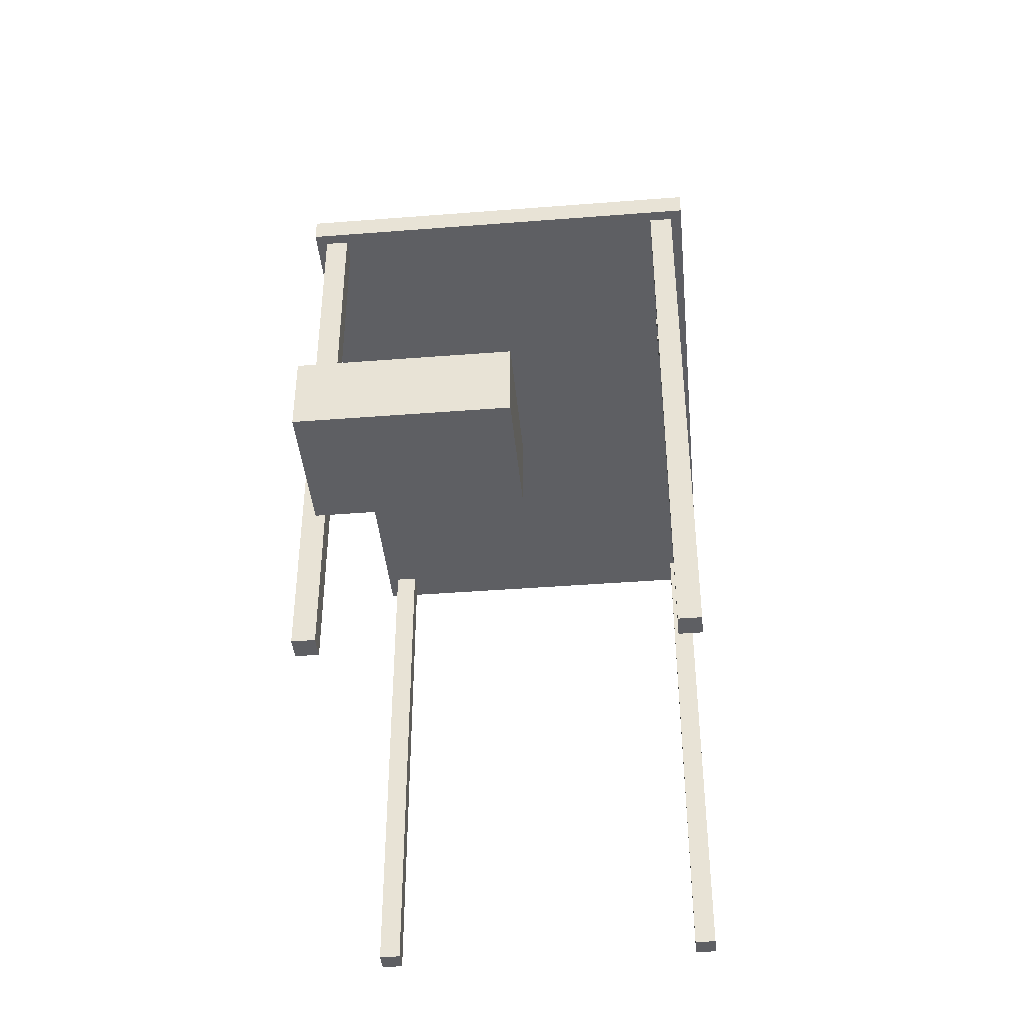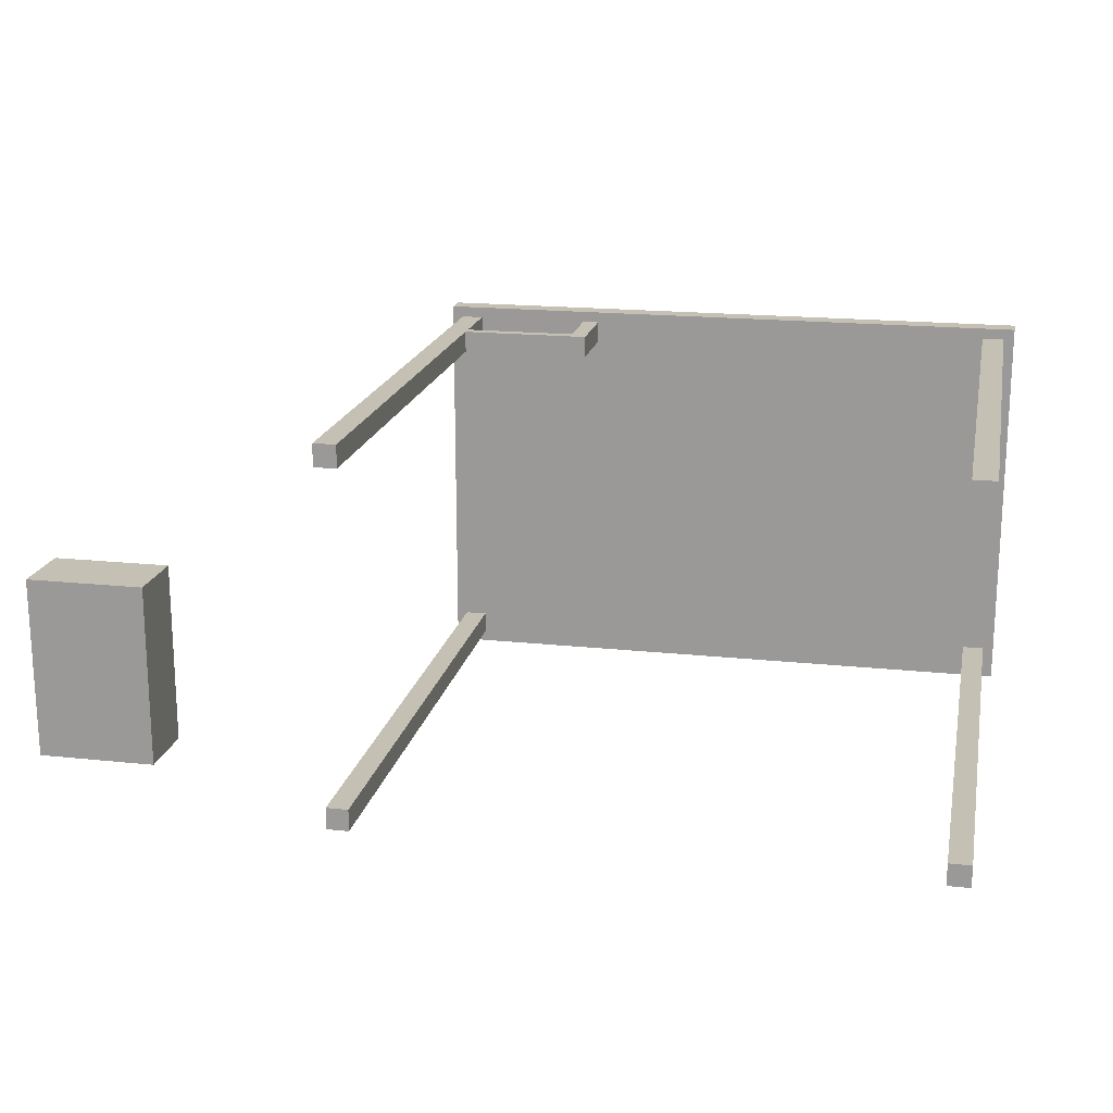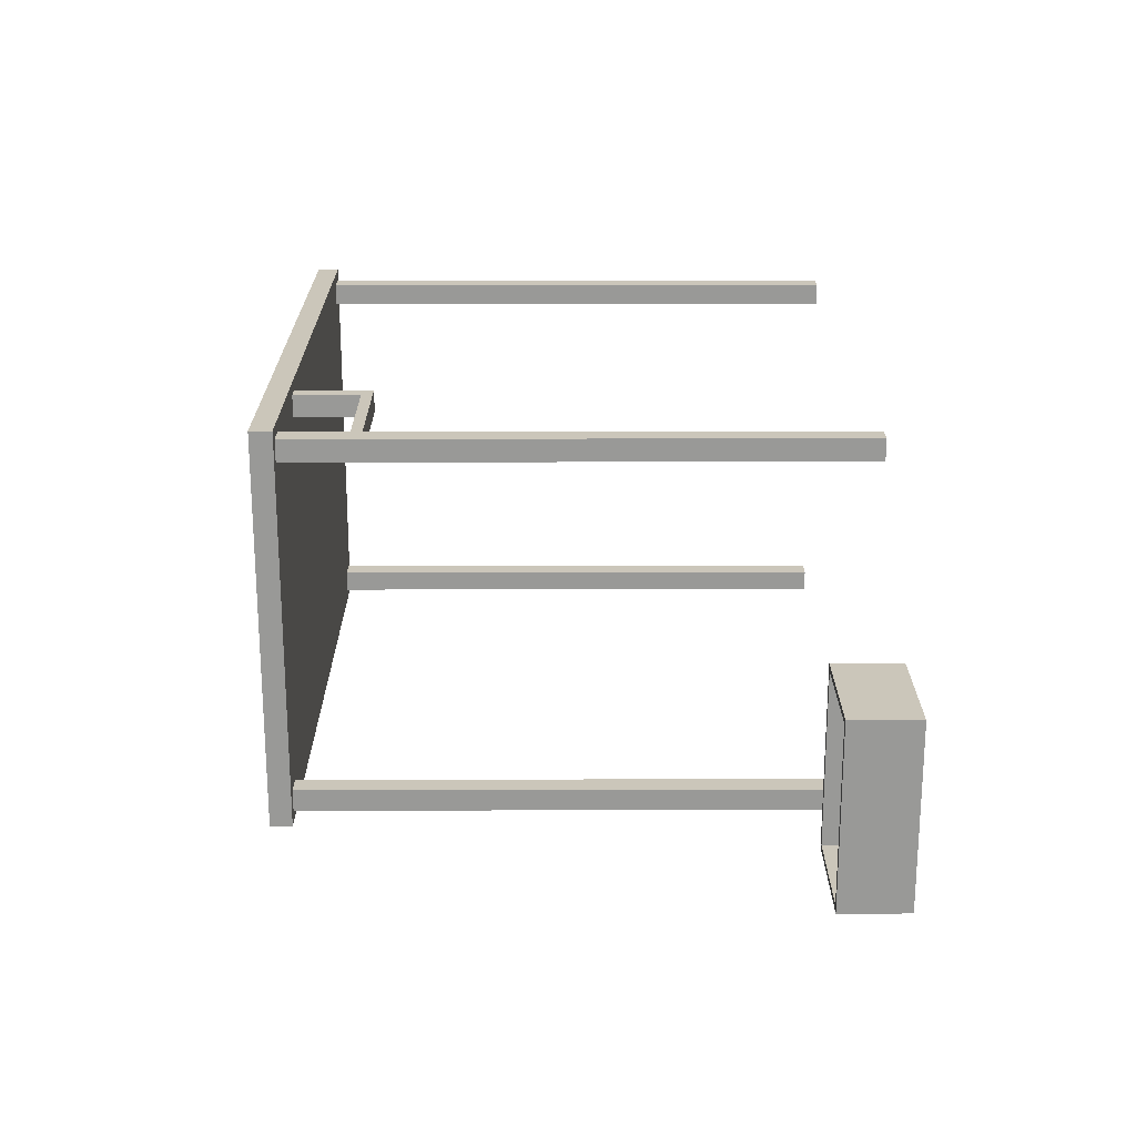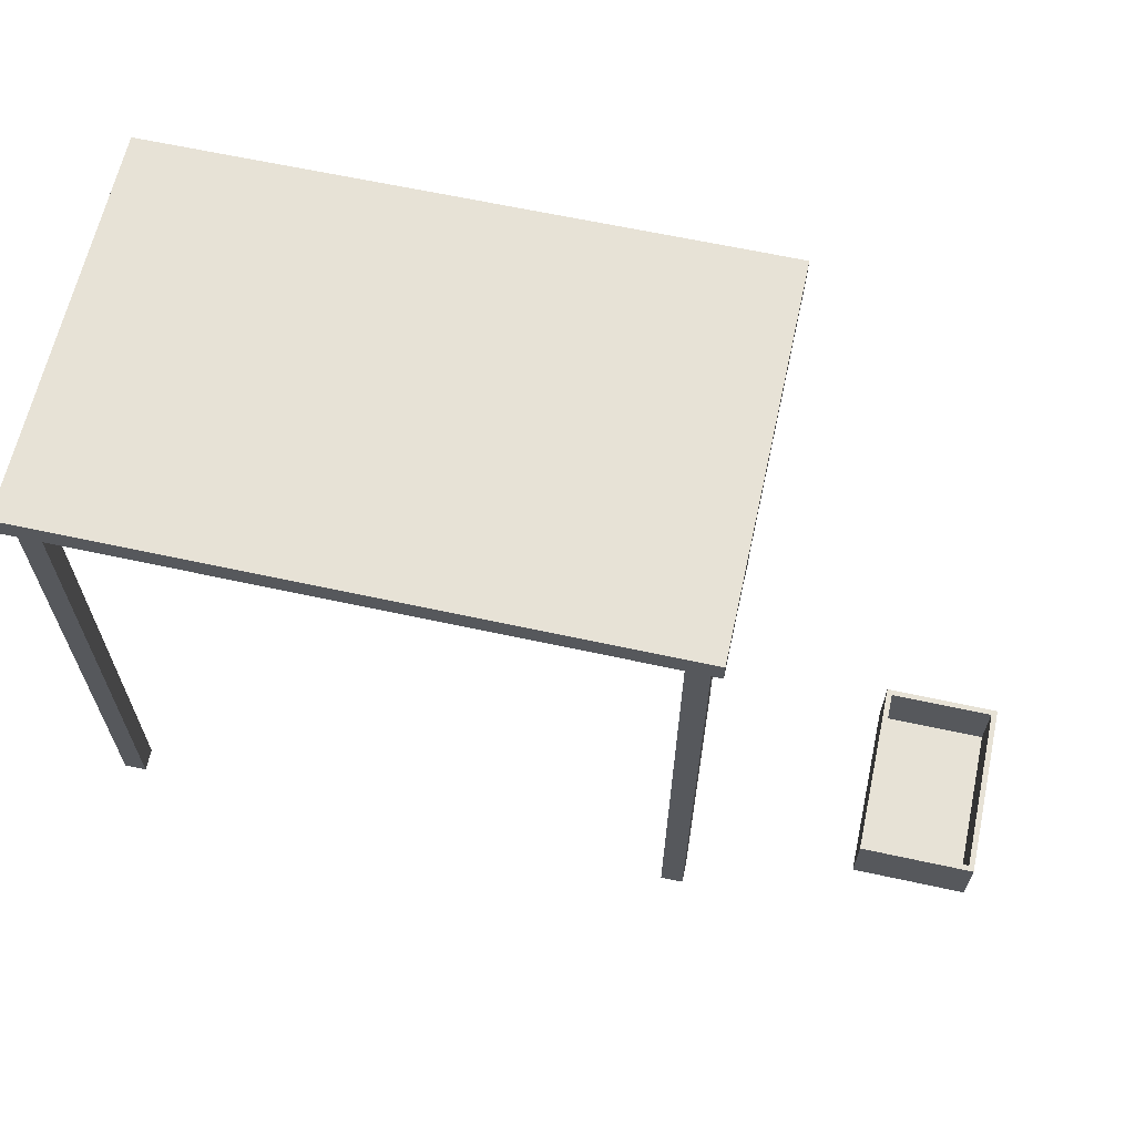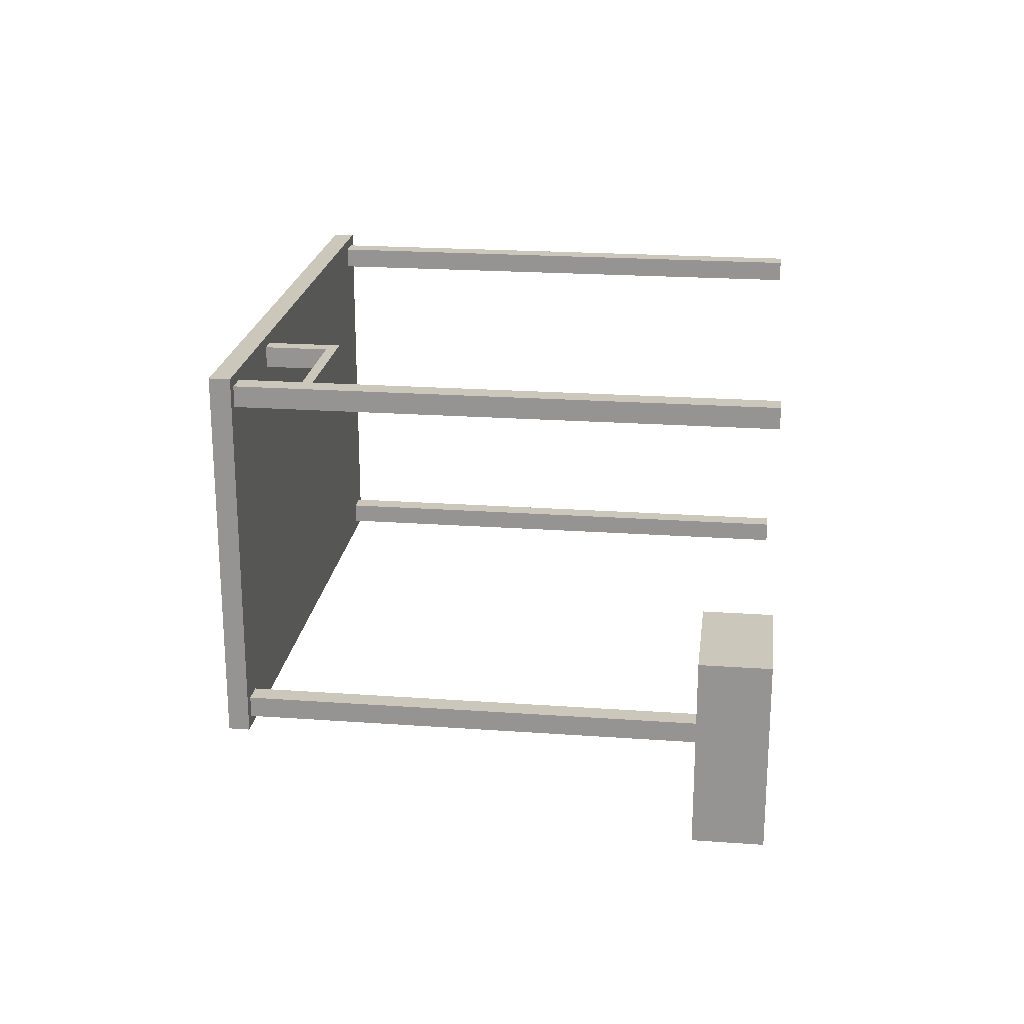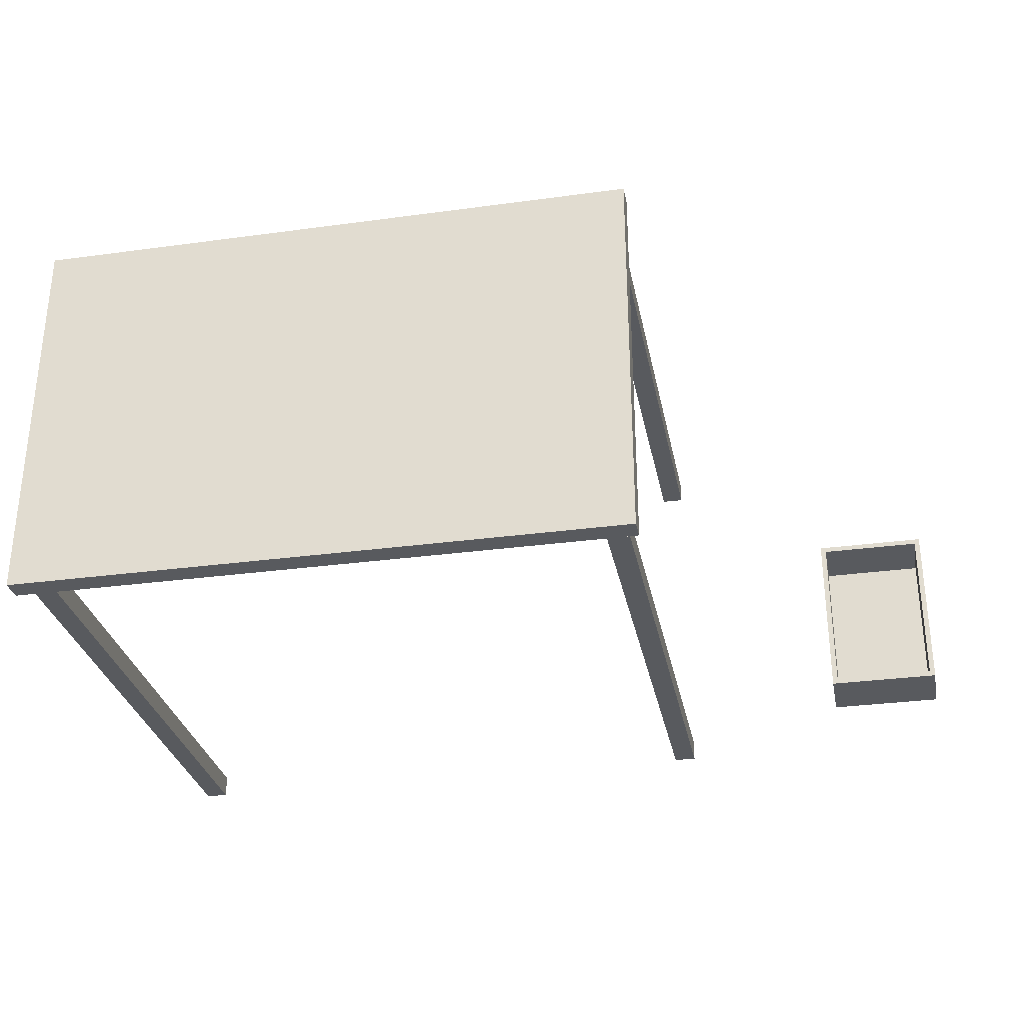
<metadata>
{"format":"obj","ext":"obj","renderer":"f3d","projection":"perspective","resolution":1024,"background":"white","views":[{"elev":-41.8,"azim":-84.6,"up":"+Y"},{"elev":18.3,"azim":11.6,"up":"+Z"},{"elev":21.2,"azim":-90.2,"up":"+Z"},{"elev":63.7,"azim":-167.6,"up":"+Y"},{"elev":21.6,"azim":-82.8,"up":"+Z"},{"elev":-30.6,"azim":-168.9,"up":"+Z"}]}
</metadata>
<code>
v 2.3 0 31.9
v 2.3 0 29.9
v 2.3 50 29.9
v 2.3 50 31.9
v 0.3 0 31.9
v 2.3 0 31.9
v 2.3 50 31.9
v 0.3 50 31.9
v 0.3 0 29.9
v 0.3 0 31.9
v 0.3 50 31.9
v 0.3 50 29.9
v 2.3 0 29.9
v 0.3 0 29.9
v 0.3 50 29.9
v 2.3 50 29.9
v 0.3 0 29.9
v 2.3 0 29.9
v 2.3 0 31.9
v 0.3 0 31.9
v 54.3 0 31.9
v 54.3 0 29.9
v 54.3 50 29.9
v 54.3 50 31.9
v 52.3 0 31.9
v 54.3 0 31.9
v 54.3 50 31.9
v 52.3 50 31.9
v 52.3 0 29.9
v 52.3 0 31.9
v 52.3 50 31.9
v 52.3 50 29.9
v 54.3 0 29.9
v 52.3 0 29.9
v 52.3 50 29.9
v 54.3 50 29.9
v 52.3 0 29.9
v 54.3 0 29.9
v 54.3 0 31.9
v 52.3 0 31.9
v 54.3 0 -2.1
v 52.3 0 -2.1
v 52.3 50 -2.1
v 54.3 50 -2.1
v 54.3 0 -0.1
v 54.3 0 -2.1
v 54.3 50 -2.1
v 54.3 50 -0.1
v 52.3 0 -0.1
v 54.3 0 -0.1
v 54.3 50 -0.1
v 52.3 50 -0.1
v 52.3 0 -2.1
v 52.3 0 -0.1
v 52.3 50 -0.1
v 52.3 50 -2.1
v 52.3 0 -0.1
v 52.3 0 -2.1
v 54.3 0 -2.1
v 54.3 0 -0.1
v 2.3 50 31.9
v 2.3 50 29.9
v 0.3 50 29.9
v 0.3 50 31.9
v 54.3 50 31.9
v 54.3 50 29.9
v 52.3 50 29.9
v 52.3 50 31.9
v 54.3 50 -2.1
v 52.3 50 -2.1
v 52.3 50 -0.1
v 54.3 50 -0.1
v -0.7 50 32.9
v -0.7 50 -3.1
v 55.3 50 -3.1
v 55.3 50 32.9
v 2.3 50 -2.1
v 0.3 50 -2.1
v 0.3 50 -0.1
v 2.3 50 -0.1
v 55.3 50 -3.1
v -0.7 50 -3.1
v -0.7 52 -3.1
v 55.3 52 -3.1
v 55.3 50 32.9
v 55.3 50 -3.1
v 55.3 52 -3.1
v 55.3 52 32.9
v -0.7 50 32.9
v 55.3 50 32.9
v 55.3 52 32.9
v -0.7 52 32.9
v -0.7 50 -3.1
v -0.7 50 32.9
v -0.7 52 32.9
v -0.7 52 -3.1
v -0.7 52 -3.1
v -0.7 52 32.9
v 55.3 52 32.9
v 55.3 52 -3.1
v 2.3 0 -2.1
v 0.3 0 -2.1
v 0.3 50 -2.1
v 2.3 50 -2.1
v 2.3 0 -0.1
v 2.3 0 -2.1
v 2.3 50 -2.1
v 2.3 50 -0.1
v 0.3 0 -0.1
v 2.3 0 -0.1
v 2.3 50 -0.1
v 0.3 50 -0.1
v 0.3 0 -2.1
v 0.3 0 -0.1
v 0.3 50 -0.1
v 0.3 50 -2.1
v 0.3 0 -0.1
v 0.3 0 -2.1
v 2.3 0 -2.1
v 2.3 0 -0.1
v 12.8 44 31.9
v 12.8 50 31.9
v 12.8 50 29.9
v 12.8 44 29.9
v 2.3 44 31.9
v 12.8 44 31.9
v 12.8 44 29.9
v 2.3 44 29.9
v 2.3 43 31.9
v 2.3 44 31.9
v 2.3 44 29.9
v 2.3 43 29.9
v 14.3 43 31.9
v 2.3 43 31.9
v 2.3 43 29.9
v 14.3 43 29.9
v 14.3 50 31.9
v 14.3 43 31.9
v 14.3 43 29.9
v 14.3 50 29.9
v 12.8 50 31.9
v 14.3 50 31.9
v 14.3 50 29.9
v 12.8 50 29.9
v 14.3 50 31.9
v 12.8 50 31.9
v 12.8 44 31.9
v 2.3 44 31.9
v 2.3 43 31.9
v 14.3 43 31.9
v 12.8 50 29.9
v 14.3 50 29.9
v 14.3 43 29.9
v 2.3 43 29.9
v 2.3 44 29.9
v 12.8 44 29.9
v -15.5 5.9 18.1
v -15.5 5.9 3
v -15.5 0.4 3
v -15.5 0.4 18.1
v -15.5 5.9 3
v -24.9 5.9 3
v -24.9 0.4 3
v -15.5 0.4 3
v -24.9 5.9 3
v -24.9 5.9 18.1
v -24.9 0.4 18.1
v -24.9 0.4 3
v -24.9 5.9 18.1
v -15.5 5.9 18.1
v -15.5 0.4 18.1
v -24.9 0.4 18.1
v -24.9 0.4 18.1
v -15.5 0.4 18.1
v -15.5 0.4 3
v -24.9 0.4 3
v -25.4 0 2.5
v -25.4 0 18.6
v -25.4 5.9 18.6
v -25.4 5.9 2.5
v -15 0 2.5
v -25.4 0 2.5
v -25.4 5.9 2.5
v -15 5.9 2.5
v -15 0 18.6
v -15 0 2.5
v -15 5.9 2.5
v -15 5.9 18.6
v -25.4 0 18.6
v -15 0 18.6
v -15 5.9 18.6
v -25.4 5.9 18.6
v -15.5 5.9 3
v -15.5 5.9 18.1
v -24.9 5.9 18.1
v -24.9 5.9 3
v -25.4 5.9 18.6
v -15 5.9 18.6
v -15 5.9 2.5
v -25.4 5.9 2.5
v -15 0 18.6
v -25.4 0 18.6
v -25.4 0 2.5
v -15 0 2.5
g 14b9c308-e2a0-11ea-8064-54bf646e7e1f
f 1 2 4
f 4 2 3
g 14bad246-e2a0-11ea-8d4f-54bf646e7e1f
f 5 6 8
f 8 6 7
g 14bbe1a4-e2a0-11ea-80ce-54bf646e7e1f
f 9 10 12
f 12 10 11
g 14bcca26-e2a0-11ea-99bf-54bf646e7e1f
f 13 14 16
f 16 14 15
g 14bf3658-e2a0-11ea-8518-54bf646e7e1f
f 17 18 20
f 20 18 19
g 14b5acae-e2a0-11ea-bedd-54bf646e7e1f
f 21 22 24
f 24 22 23
g 14b647ac-e2a0-11ea-a8e3-54bf646e7e1f
f 25 26 28
f 28 26 27
g 14b6e2c0-e2a0-11ea-8791-54bf646e7e1f
f 29 30 32
f 32 30 31
g 14b77d98-e2a0-11ea-acd4-54bf646e7e1f
f 33 34 36
f 36 34 35
g 14b8b3a2-e2a0-11ea-a89c-54bf646e7e1f
f 37 38 40
f 40 38 39
g 14b257e4-e2a0-11ea-be00-54bf646e7e1f
f 41 42 44
f 44 42 43
g 14b2cc22-e2a0-11ea-9c1c-54bf646e7e1f
f 45 46 48
f 48 46 47
g 14b36728-e2a0-11ea-93b0-54bf646e7e1f
f 49 50 52
f 52 50 51
g 14b40234-e2a0-11ea-b9a0-54bf646e7e1f
f 53 54 56
f 56 54 55
g 14b53854-e2a0-11ea-bf4f-54bf646e7e1f
f 58 59 57
f 57 59 60
g 150b10e6-e2a0-11ea-8e93-54bf646e7e1f
f 62 67 61
f 61 67 68
f 61 68 73
f 73 68 76
f 76 68 65
f 76 65 66
f 63 80 62
f 62 80 71
f 62 71 67
f 67 71 72
f 67 72 66
f 66 72 75
f 66 75 76
f 64 73 63
f 63 73 74
f 63 74 79
f 79 74 78
f 78 74 77
f 77 74 75
f 77 75 70
f 70 75 69
f 69 75 72
f 64 61 73
f 77 70 80
f 80 70 71
f 79 80 63
g 150ce212-e2a0-11ea-b428-54bf646e7e1f
f 81 82 84
f 84 82 83
g 150e1822-e2a0-11ea-851b-54bf646e7e1f
f 85 86 88
f 88 86 87
g 150f2768-e2a0-11ea-830c-54bf646e7e1f
f 89 90 92
f 92 90 91
g 151036c0-e2a0-11ea-9063-54bf646e7e1f
f 93 94 96
f 96 94 95
g 15114618-e2a0-11ea-8ef3-54bf646e7e1f
f 97 98 100
f 100 98 99
g 1471ff00-e2a0-11ea-910b-54bf646e7e1f
f 101 102 104
f 104 102 103
g 14724c7e-e2a0-11ea-9430-54bf646e7e1f
f 105 106 108
f 108 106 107
g 1472c0cc-e2a0-11ea-a66e-54bf646e7e1f
f 109 110 112
f 112 110 111
g 14730e48-e2a0-11ea-a9b4-54bf646e7e1f
f 113 114 116
f 116 114 115
g 1473d008-e2a0-11ea-89d1-54bf646e7e1f
f 118 119 117
f 117 119 120
g 15869cba-e2a0-11ea-a9c9-54bf646e7e1f
f 121 122 124
f 124 122 123
g 1587ac00-e2a0-11ea-8f36-54bf646e7e1f
f 125 126 128
f 128 126 127
g 158894a8-e2a0-11ea-bea7-54bf646e7e1f
f 129 130 132
f 132 130 131
g 1589a3fa-e2a0-11ea-b203-54bf646e7e1f
f 133 134 136
f 136 134 135
g 158ab338-e2a0-11ea-89c8-54bf646e7e1f
f 137 138 140
f 140 138 139
g 158bc298-e2a0-11ea-b893-54bf646e7e1f
f 141 142 144
f 144 142 143
g 158d1f62-e2a0-11ea-9004-54bf646e7e1f
f 146 147 145
f 145 147 150
f 150 147 149
f 149 147 148
g 158e2eb4-e2a0-11ea-907b-54bf646e7e1f
f 151 152 156
f 156 152 153
f 156 153 154
f 154 155 156
g 1655479c-e2a0-11ea-bb22-54bf646e7e1f
f 157 158 160
f 160 158 159
g 1656a476-e2a0-11ea-a832-54bf646e7e1f
f 161 162 164
f 164 162 163
g 16580162-e2a0-11ea-bf2e-54bf646e7e1f
f 165 166 168
f 168 166 167
g 16595e22-e2a0-11ea-ad9a-54bf646e7e1f
f 169 170 172
f 172 170 171
g 165abb0c-e2a0-11ea-9237-54bf646e7e1f
f 174 175 173
f 173 175 176
g 15ebc02c-e2a0-11ea-aaaa-54bf646e7e1f
f 177 178 180
f 180 178 179
g 15ecf63a-e2a0-11ea-8567-54bf646e7e1f
f 181 182 184
f 184 182 183
g 15ee2c52-e2a0-11ea-bbe0-54bf646e7e1f
f 185 186 188
f 188 186 187
g 15ef3b98-e2a0-11ea-a21b-54bf646e7e1f
f 189 190 192
f 192 190 191
g 15f071b8-e2a0-11ea-8acc-54bf646e7e1f
f 194 199 193
f 193 199 200
f 193 200 196
f 196 200 197
f 196 197 195
f 195 197 194
f 194 197 198
f 194 198 199
g 15f18108-e2a0-11ea-9fd4-54bf646e7e1f
f 201 202 204
f 204 202 203

</code>
